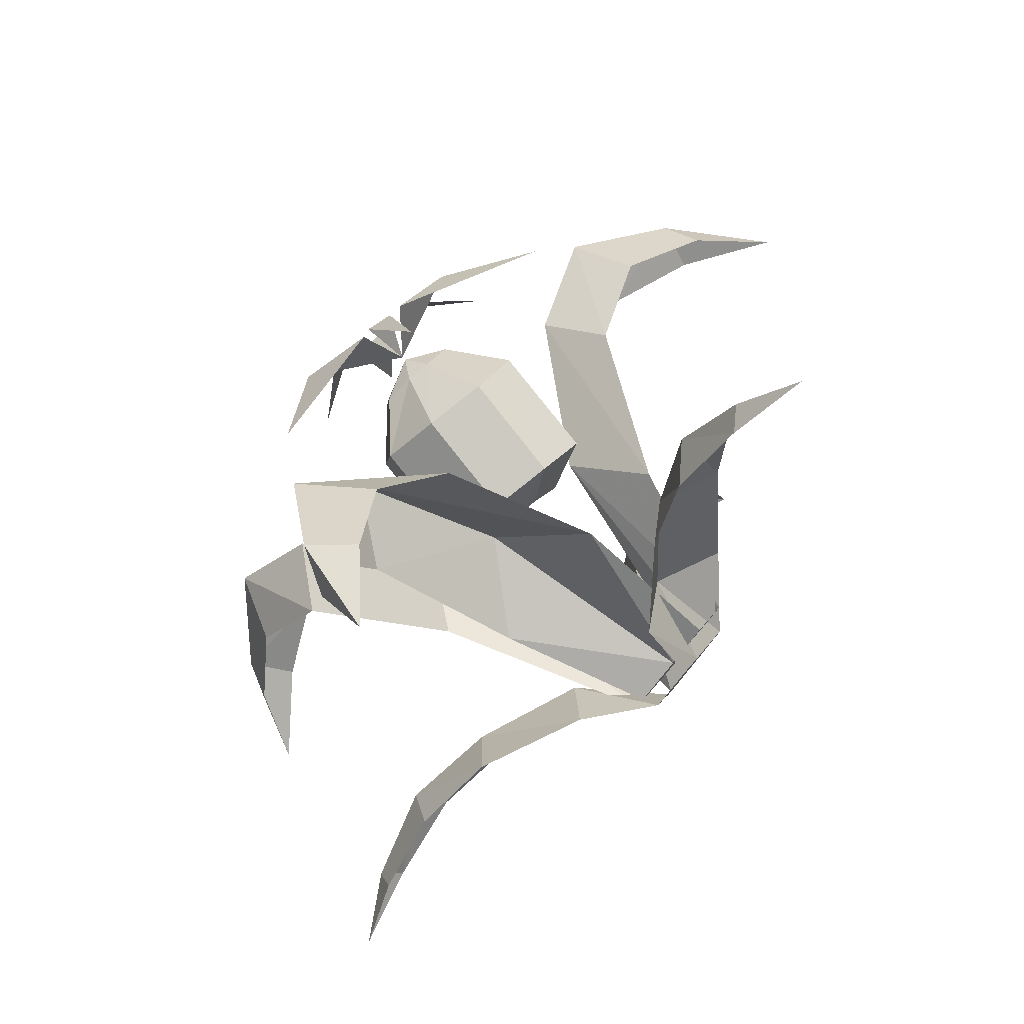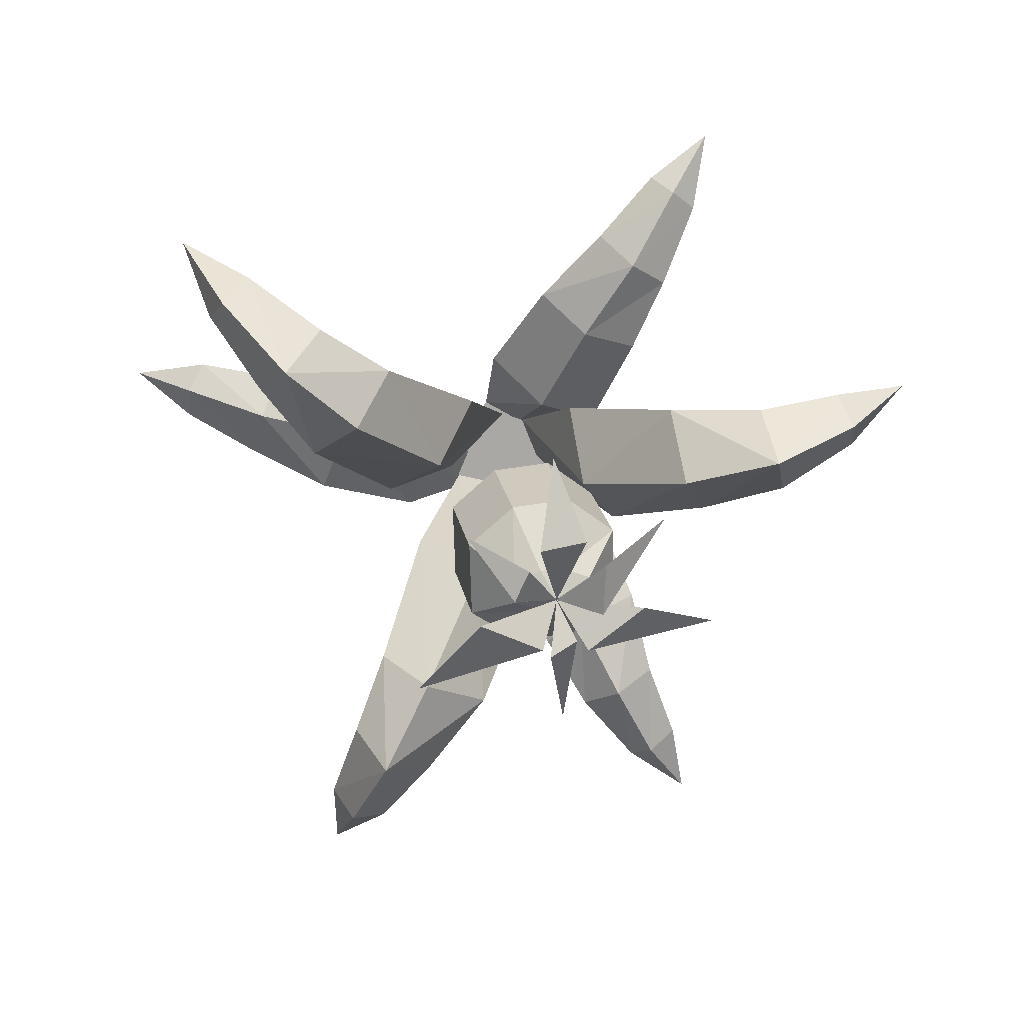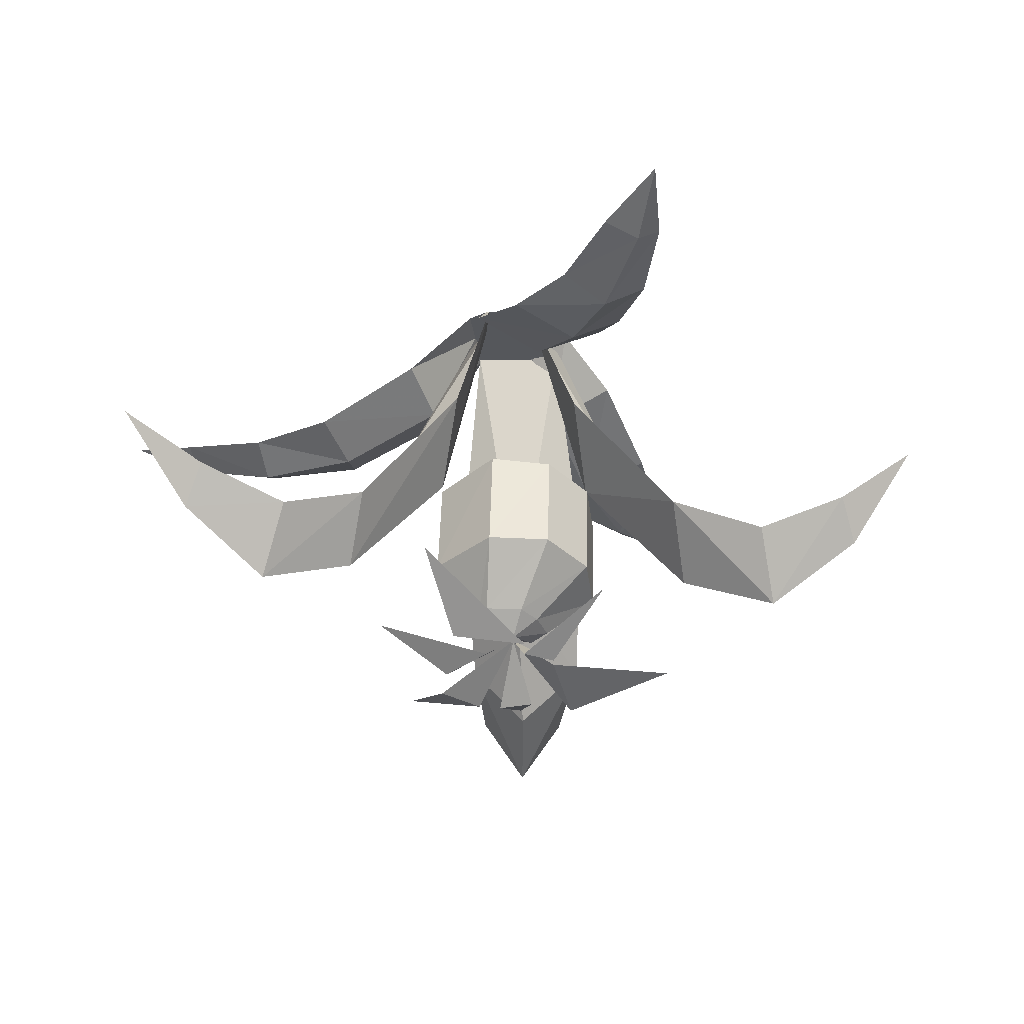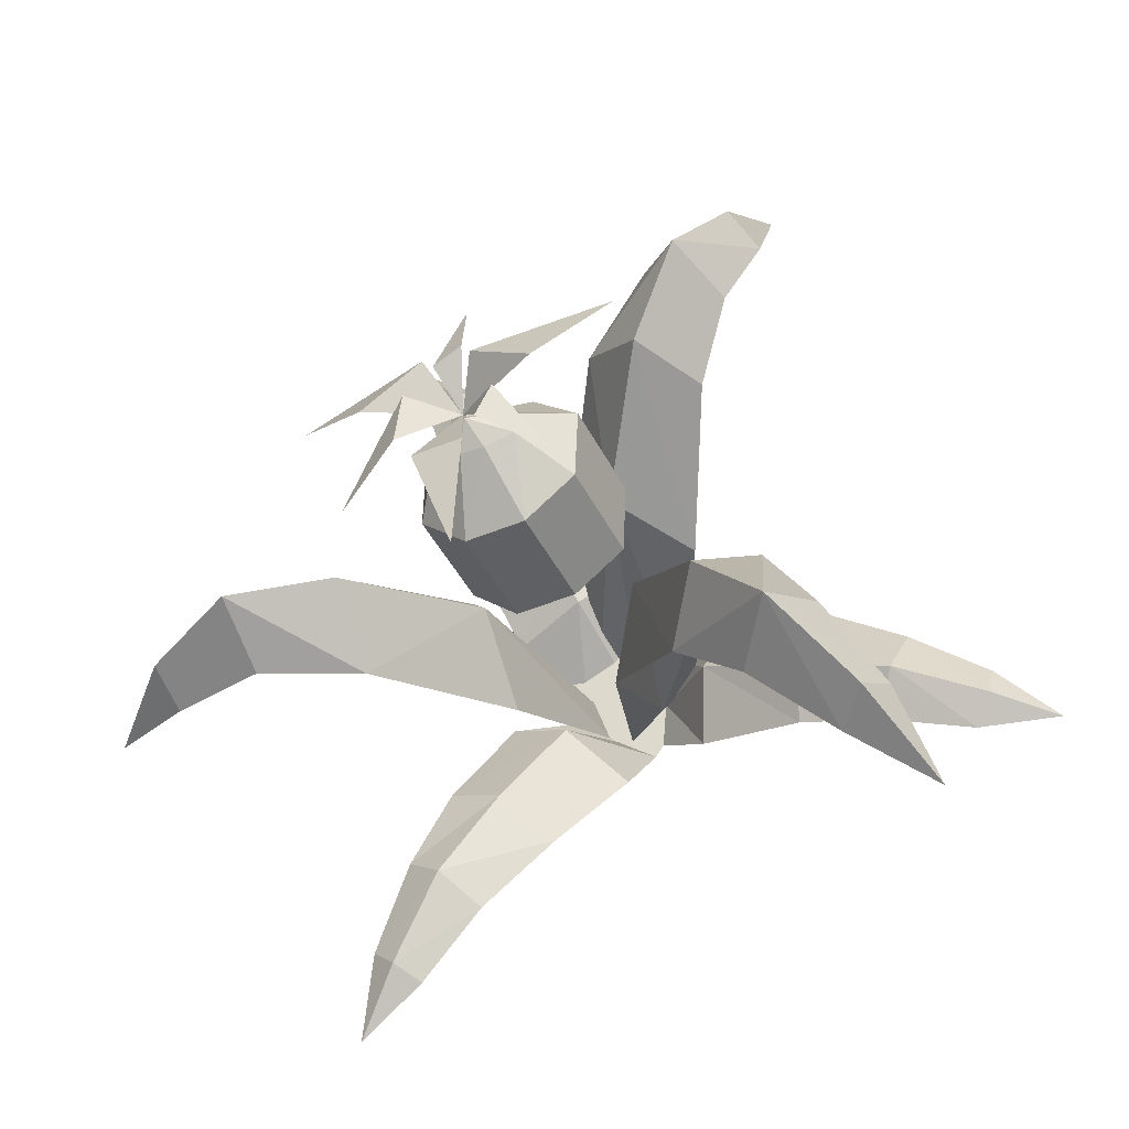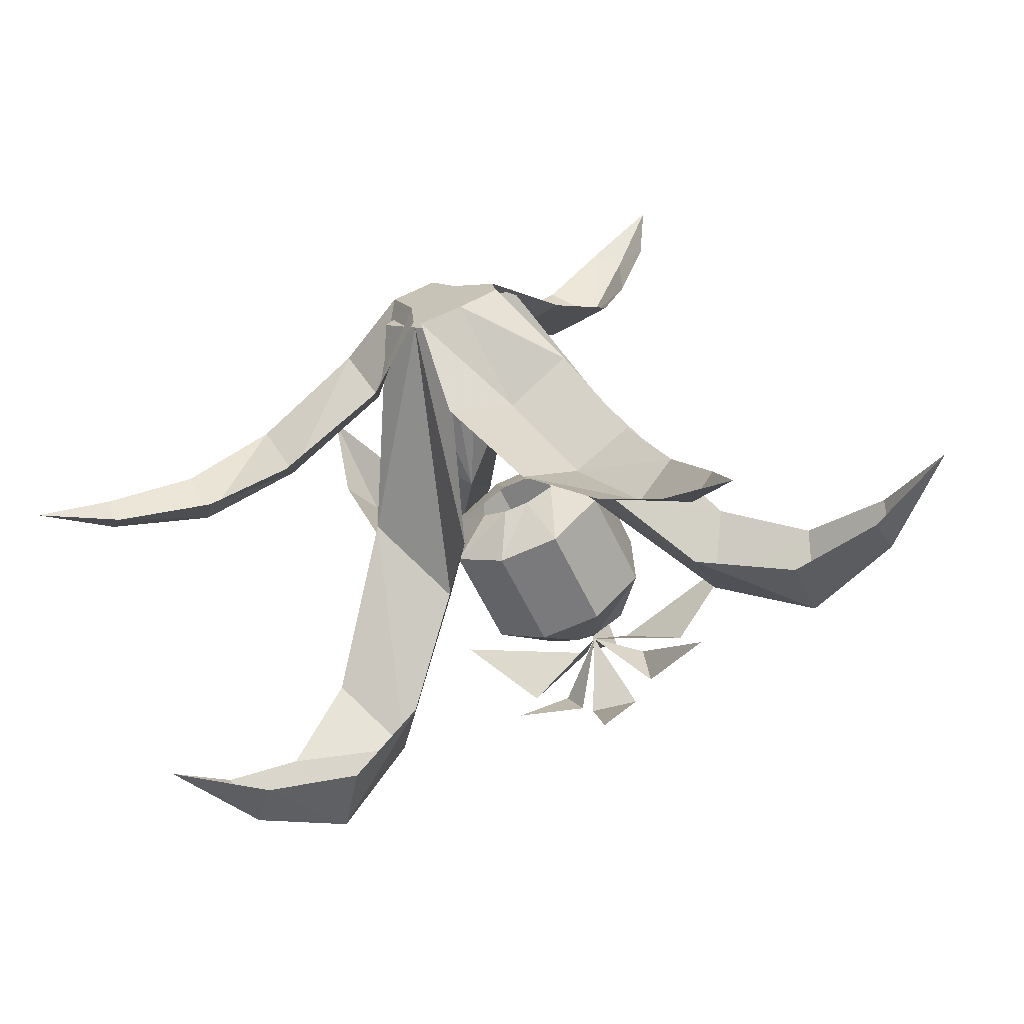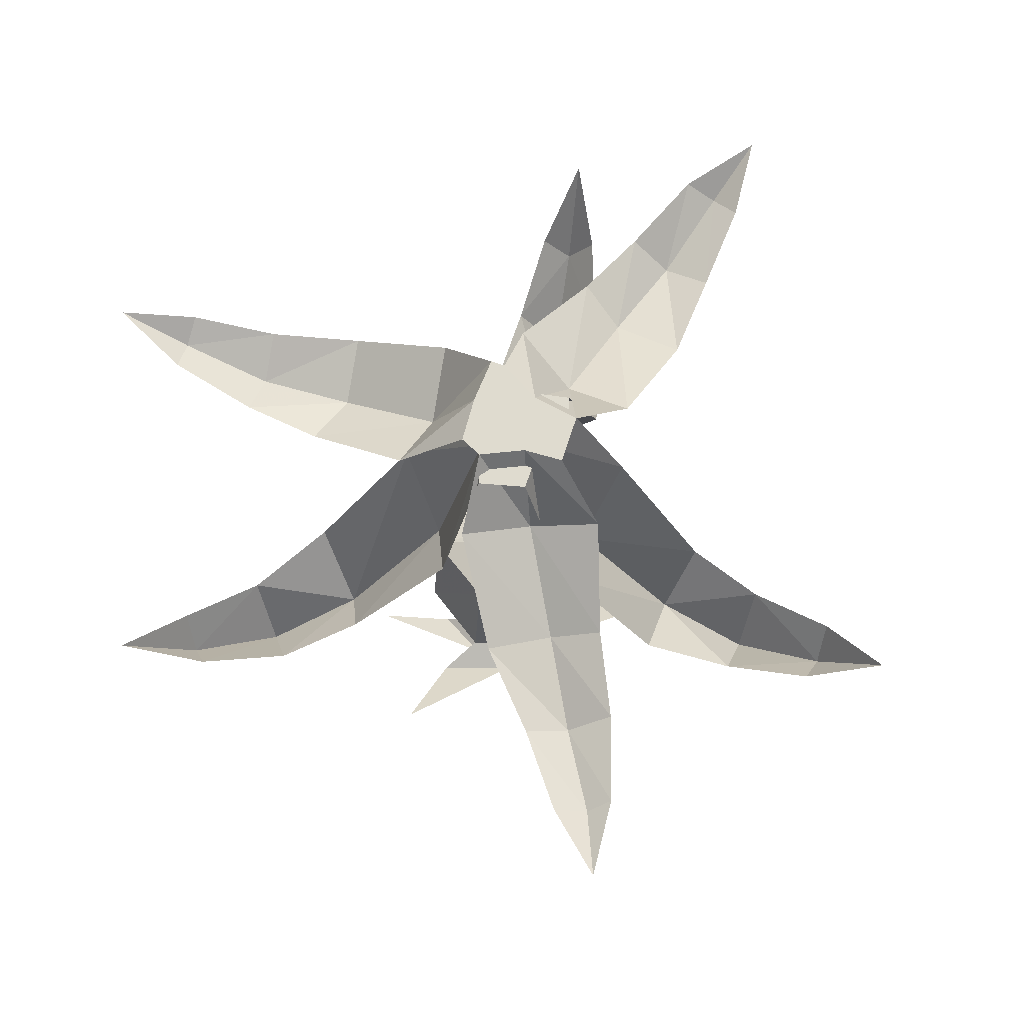
<metadata>
{"format":"obj","ext":"obj","renderer":"f3d","projection":"perspective","resolution":1024,"background":"white","views":[{"elev":80.0,"azim":129.9,"up":"+Z"},{"elev":-75.2,"azim":-178.4,"up":"+Y"},{"elev":-26.7,"azim":-45.0,"up":"+Y"},{"elev":-34.9,"azim":14.9,"up":"+Z"},{"elev":-67.5,"azim":-165.8,"up":"+Z"},{"elev":70.5,"azim":-36.9,"up":"+Y"}]}
</metadata>
<code>
o object/pineapple_plant/base
v -18 -86 30
v -3 -89 30
v 2 -63 26
v -13 -60 26
v -30 -86 20
v -23 -102 12
v -16 -102 18
v -10 -103 18
v 9 -93 21
v 14 -67 17
v 5 -61 9
v -1 -59 12
v -7 -58 12
v -25 -59 16
v -30 -88 0
v -23 -102 9
v -14 -108 13
v -3 -104 15
v 9 -96 1
v 14 -70 -3
v 5 -62 3
v -3 -95 -9
v 2 -69 -13
v -1 -61 0
v -18 -92 -10
v -13 -66 -14
v -7 -60 0
v -25 -62 -4
v -14 -58 2
v -14 -57 5
v -3 -105 9
v -10 -105 6
v -16 -104 6
v -10 -122 -4
v -22 -121 -6
v -14 -115 -27
v -14 -109 13
v -37 -115 14
v -22 -116 25
v -56 -99 23
v -10 -118 24
v 6 -124 15
v 23 -114 35
v -3 -123 9
v -7 -123 1
v 9 -117 -7
v -27 -119 1
v -26 -117 15
v -43 -107 -8
v -19 -117 22
v -12 -118 26
v -15 -105 47
v 2 -4 7
v -10 -4 -2
v 8 -4 -7
v 16 -4 1
v 14 -4 4
v 25 -40 15
v 8 -59 20
v -8 -4 14
v -17 -4 6
v -7 -40 30
v -6 -4 -13
v 0 -4 -15
v 8 -55 -30
v 17 -74 -16
v 32 -55 -5
v -32 -40 9
v -23 -59 -6
v -50 -90 -13
v -56 -74 -2
v -20 -40 -24
v -47 -74 -30
v -74 -99 -20
v -71 -82 -31
v -77 -82 -9
v -97 -74 -19
v -96 -84 -26
v -93 -74 -33
v -113 -60 -32
v 29 -89 -46
v 37 -105 -34
v 54 -114 -51
v 46 -97 -59
v 50 -89 -24
v 63 -97 -44
v 71 -99 -67
v 76 -89 -62
v 65 -89 -72
v 84 -75 -80
v 35 -74 39
v 22 -90 43
v 34 -99 64
v 43 -82 58
v 7 -74 53
v 23 -82 70
v 45 -84 84
v 37 -74 87
v 51 -74 79
v 52 -60 99
v 8 0 -3
v -3 0 7
v -5 0 -12
v 5 0 -18
v 7 0 -15
v 20 -13 -24
v 22 -20 -6
v 13 0 8
v 3 0 15
v 3 -13 31
v -10 -20 19
v -13 0 1
v -14 0 -5
v -27 -18 -16
v -12 -25 -22
v 2 -18 -35
v -25 -37 -45
v -13 -31 -56
v -39 -40 -65
v -30 -34 -73
v -51 -35 -85
v -45 -31 -89
v -61 -26 -100
v -57 -31 -80
v -48 -34 -59
v -39 -31 -40
v -12 -25 52
v -22 -31 44
v -23 -28 71
v -33 -35 66
v -37 -25 89
v -43 -29 87
v -53 -20 102
v -50 -25 82
v -43 -28 61
v -38 -25 38
v -27 -13 12
v 46 -25 -29
v 47 -31 -16
v 66 -28 -33
v 70 -35 -23
v 88 -25 -37
v 92 -29 -30
v 108 -20 -34
v 93 -25 -22
v 74 -28 -11
v 54 -25 1
v 29 -13 10
f 1 2 3
f 1 3 4
f 1 4 5
f 1 5 6
f 1 6 7
f 1 7 2
f 2 7 8
f 2 8 9
f 2 9 10
f 2 10 3
f 3 10 11
f 3 11 12
f 3 12 4
f 4 12 13
f 4 13 14
f 4 14 5
f 5 14 15
f 5 15 16
f 5 16 6
f 6 16 17
f 6 17 7
f 7 17 8
f 8 17 18
f 8 18 9
f 9 18 19
f 9 19 20
f 9 20 10
f 10 20 21
f 10 21 11
f 19 22 23
f 19 23 20
f 20 23 24
f 20 24 21
f 22 25 26
f 22 26 23
f 23 26 27
f 23 27 24
f 25 15 28
f 25 28 26
f 26 28 29
f 26 29 27
f 15 14 28
f 28 14 30
f 28 30 29
f 18 31 19
f 19 31 22
f 22 31 32
f 22 32 25
f 25 32 33
f 25 33 15
f 15 33 16
f 16 33 17
f 17 33 32
f 17 32 31
f 17 31 18
f 14 13 30
f 34 35 36
f 35 34 37
f 38 39 40
f 39 38 37
f 41 42 43
f 42 41 37
f 44 45 46
f 45 44 37
f 47 48 49
f 48 47 37
f 50 51 52
f 51 50 37
f 53 54 55
f 53 55 56
f 53 56 57
f 53 57 58
f 53 58 59
f 53 59 60
f 53 60 61
f 53 61 54
f 53 54 60
f 53 60 62
f 53 62 59
f 53 59 57
f 53 57 55
f 53 55 54
f 54 55 63
f 54 63 64
f 54 64 55
f 55 64 65
f 55 65 66
f 55 66 56
f 55 56 67
f 55 67 66
f 55 66 64
f 55 64 63
f 68 69 54
f 68 54 61
f 68 61 69
f 68 69 70
f 68 70 71
f 68 71 69
f 69 71 70
f 69 70 72
f 69 72 63
f 69 63 54
f 69 54 72
f 69 72 73
f 69 73 70
f 70 73 72
f 73 70 74
f 73 74 75
f 73 75 70
f 70 75 74
f 70 74 71
f 70 71 76
f 70 76 74
f 74 76 77
f 74 77 78
f 74 78 75
f 74 75 79
f 74 79 78
f 74 78 76
f 74 76 71
f 78 77 80
f 78 80 79
f 78 79 75
f 81 82 66
f 81 66 65
f 81 65 82
f 81 82 83
f 81 83 84
f 81 84 82
f 82 84 83
f 82 83 85
f 82 85 67
f 82 67 66
f 82 66 85
f 82 85 86
f 82 86 83
f 83 86 85
f 86 83 87
f 86 87 88
f 86 88 83
f 83 88 87
f 83 87 84
f 83 84 89
f 83 89 87
f 87 89 90
f 87 90 88
f 87 88 90
f 87 90 89
f 87 89 84
f 56 66 67
f 91 92 59
f 91 59 58
f 91 58 92
f 91 92 93
f 91 93 94
f 91 94 92
f 92 94 93
f 92 93 95
f 92 95 62
f 92 62 59
f 92 59 95
f 92 95 96
f 92 96 93
f 93 96 95
f 96 93 97
f 96 97 98
f 96 98 93
f 93 98 97
f 93 97 94
f 93 94 99
f 93 99 97
f 97 99 100
f 97 100 98
f 97 98 100
f 97 100 99
f 97 99 94
f 60 59 62
f 57 56 55
f 60 54 61
f 61 54 69
f 76 78 77
f 77 78 80
f 80 78 79
f 72 54 63
f 64 66 65
f 65 66 82
f 85 66 67
f 57 59 58
f 58 59 92
f 95 59 62
f 101 102 103
f 101 103 104
f 101 104 105
f 101 105 106
f 101 106 107
f 101 107 108
f 101 108 109
f 101 109 102
f 102 109 110
f 102 110 111
f 102 111 112
f 102 112 113
f 102 113 103
f 103 113 114
f 103 114 115
f 103 115 104
f 104 115 116
f 116 115 117
f 116 117 118
f 118 117 119
f 118 119 120
f 120 119 121
f 120 121 122
f 122 121 123
f 123 121 124
f 124 121 119
f 124 119 125
f 125 119 117
f 125 117 126
f 126 117 115
f 126 115 114
f 127 128 111
f 127 111 110
f 129 130 128
f 129 128 127
f 131 132 130
f 131 130 129
f 132 131 133
f 132 133 134
f 132 134 135
f 132 135 130
f 130 135 136
f 130 136 128
f 128 136 137
f 128 137 111
f 111 137 112
f 138 139 107
f 138 107 106
f 140 141 139
f 140 139 138
f 142 143 141
f 142 141 140
f 143 142 144
f 143 144 145
f 143 145 146
f 143 146 141
f 141 146 147
f 141 147 139
f 139 147 148
f 139 148 107
f 107 148 108

</code>
